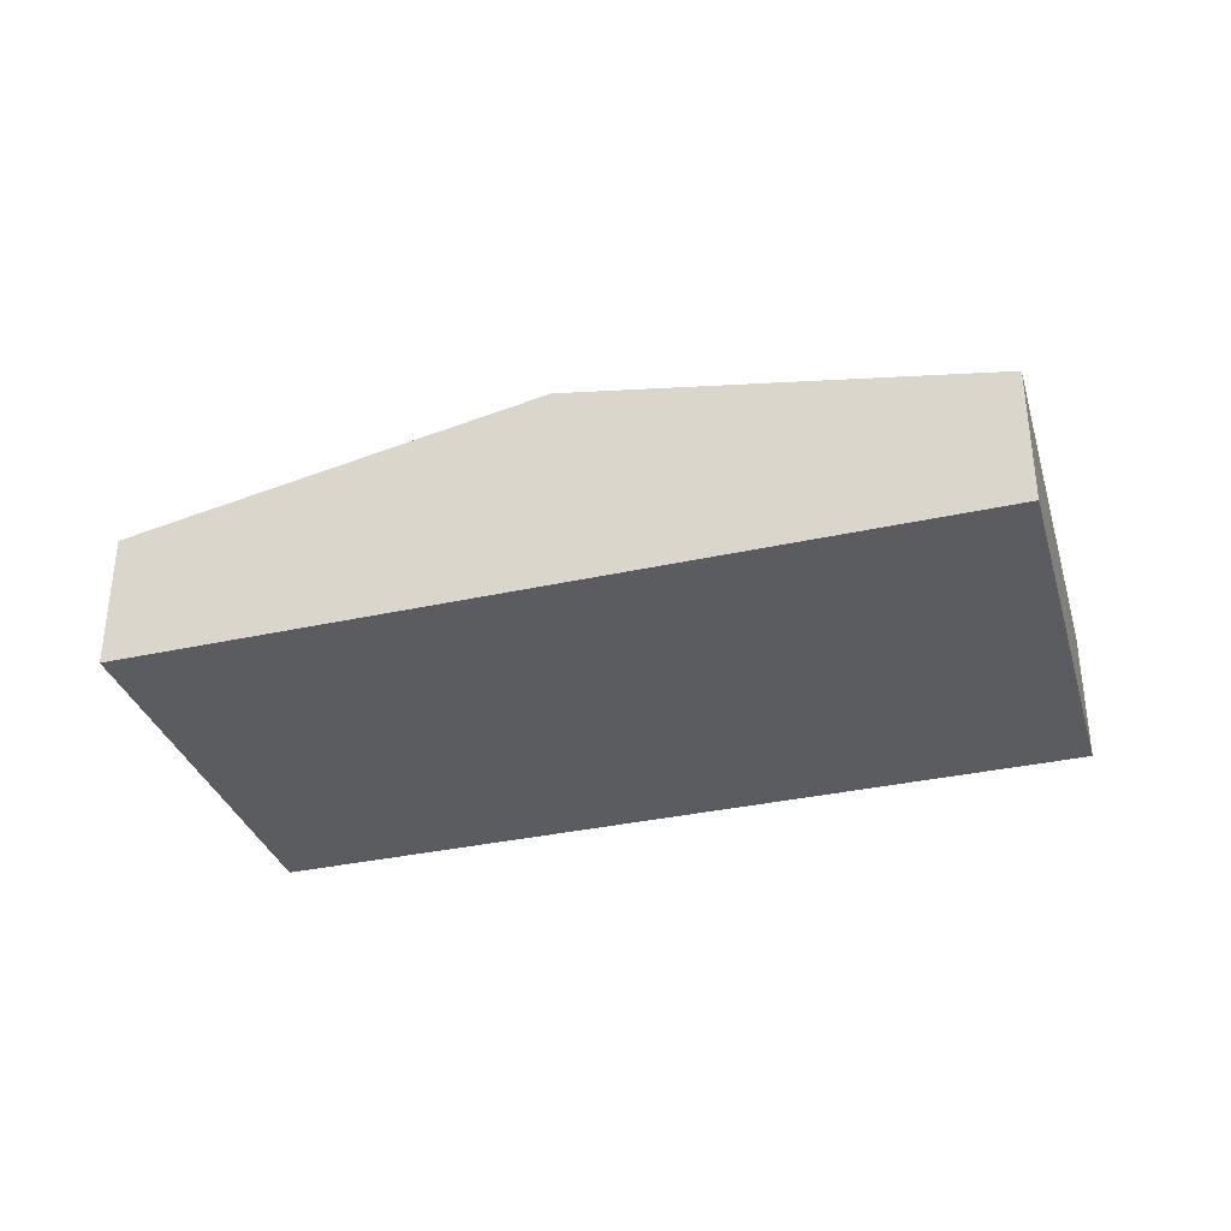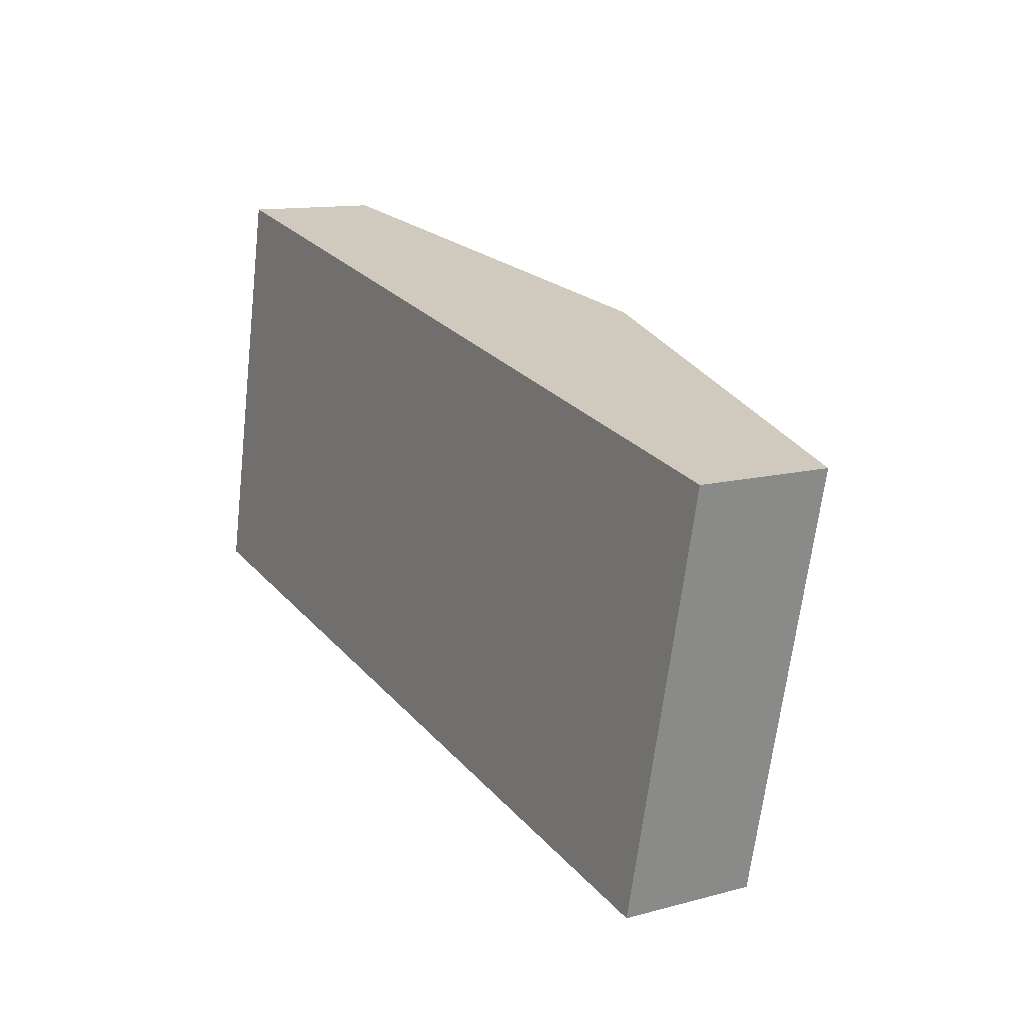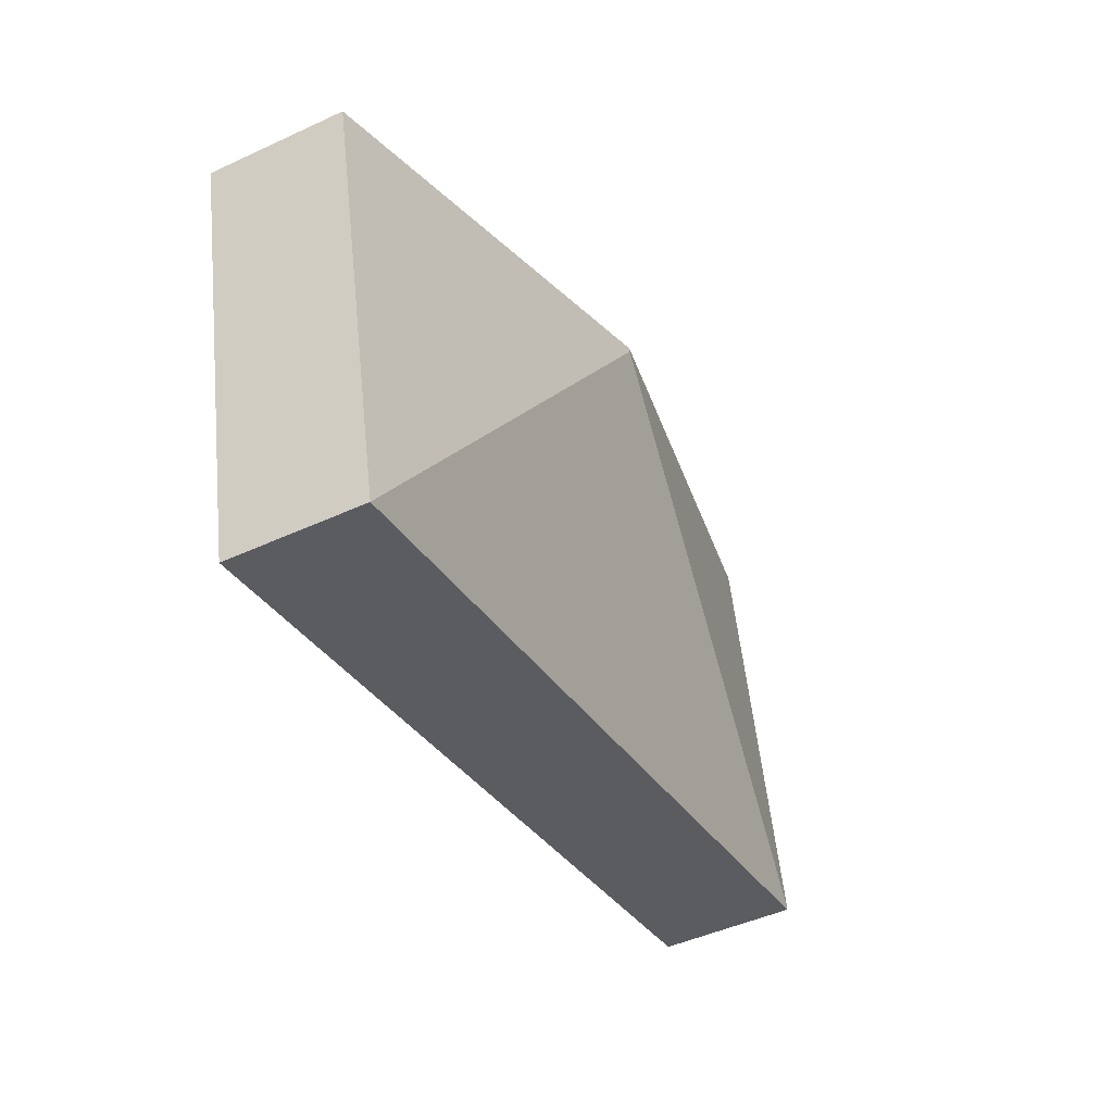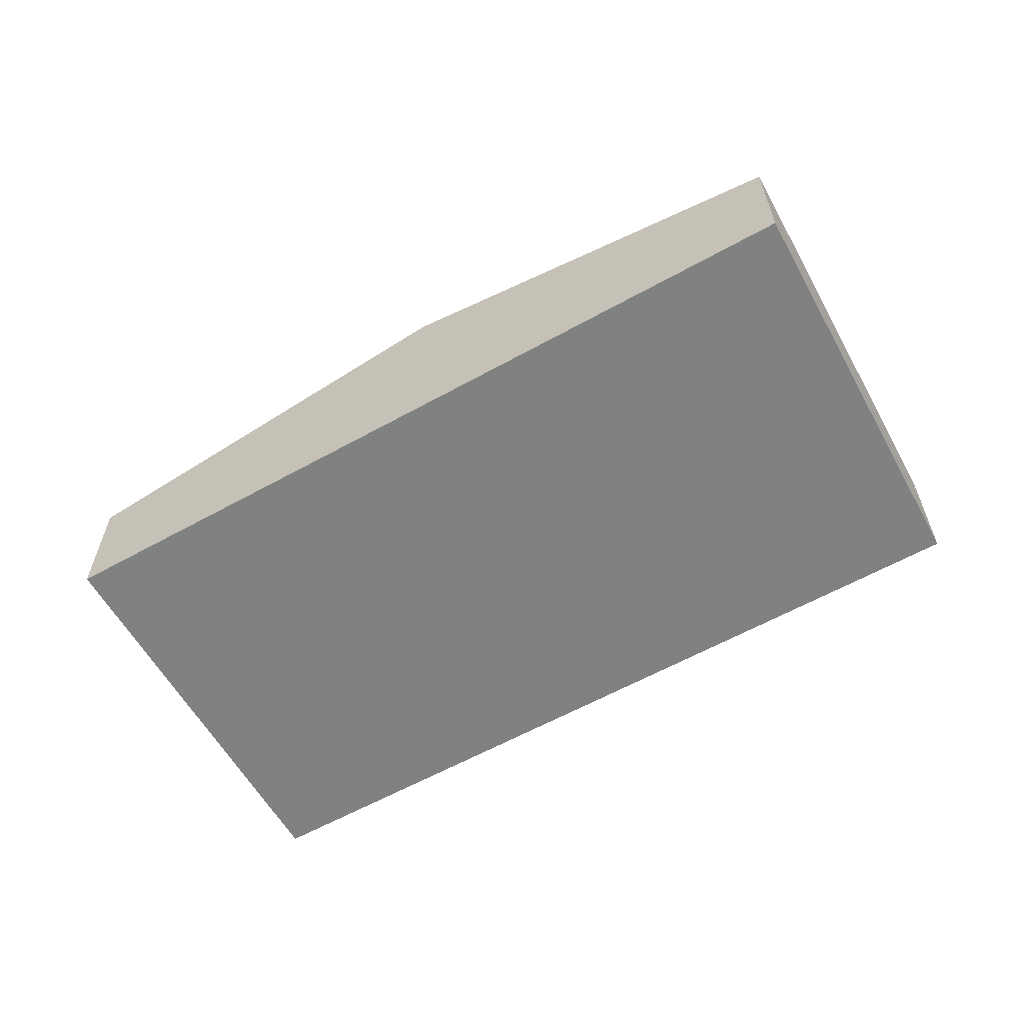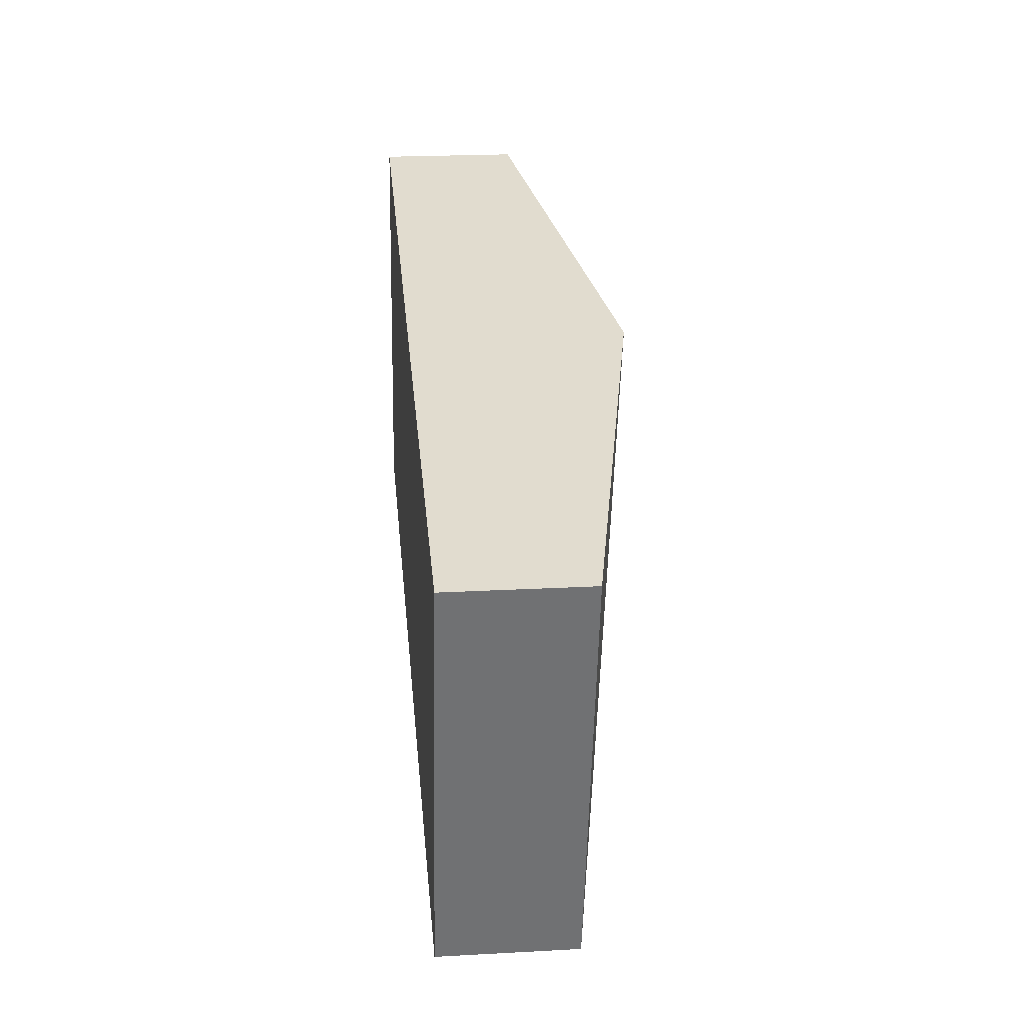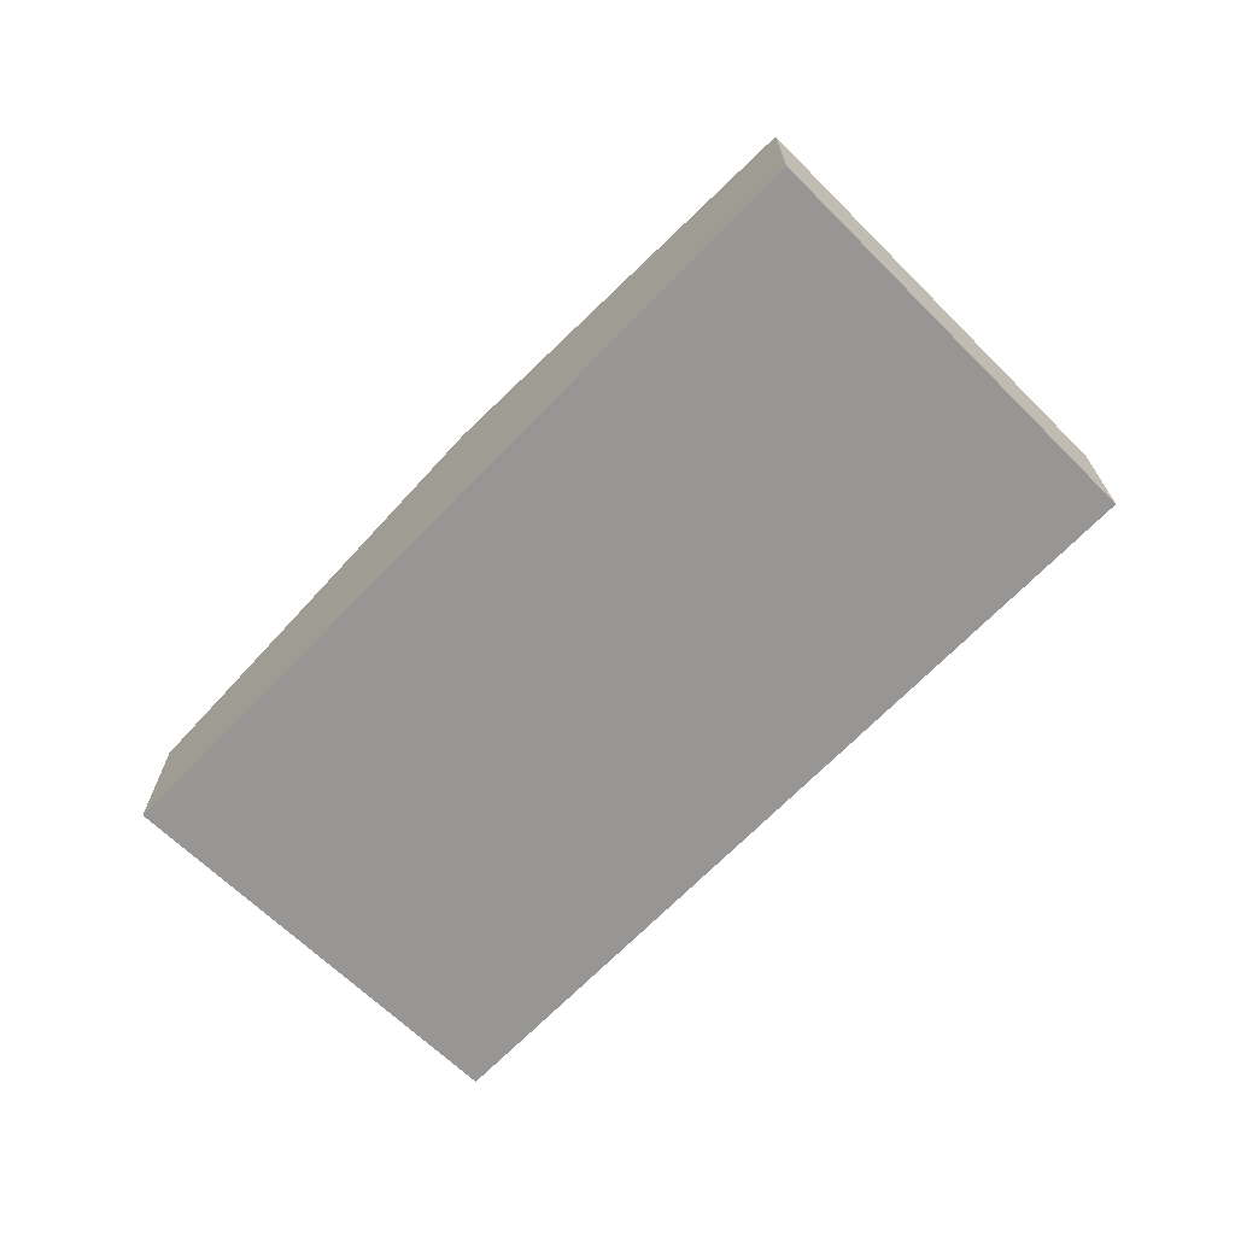
<metadata>
{"format":"obj","ext":"obj","renderer":"f3d","projection":"perspective","resolution":1024,"background":"white","views":[{"elev":-34.1,"azim":28.8,"up":"+Y"},{"elev":12.2,"azim":57.8,"up":"+Z"},{"elev":-46.7,"azim":117.7,"up":"+Z"},{"elev":-60.3,"azim":41.7,"up":"+Y"},{"elev":22.1,"azim":84.6,"up":"+Z"},{"elev":-67.9,"azim":58.1,"up":"+Y"}]}
</metadata>
<code>
v  6.546 2.77 4.189
v  11.9 1.782 3.101
v  10.66 1.782 -2.279
v  6.558 2.77 4.243
v  0 1.782 1.091e-16
v  0.005 1.786 0.024
v  1.153 1.771 5.398
v  0 0 0
v  1.153 -3.305e-16 5.398
v  0.005 -1.47e-18 0.024
v  6.558 -2.598e-16 4.243
v  11.9 -1.899e-16 3.101
v  10.66 1.395e-16 -2.279
g defaultobject
f 1 2 3
f 2 1 4
f 1 3 5
f 1 5 6
f 4 6 7
f 6 4 1
f 5 7 6
f 7 5 8
f 7 8 9
f 9 8 10
f 9 4 7
f 4 9 11
f 4 11 2
f 2 11 12
f 12 3 2
f 3 12 13
f 13 5 3
f 5 13 8
f 13 10 8
f 10 13 9
f 9 13 11
f 11 13 12

</code>
